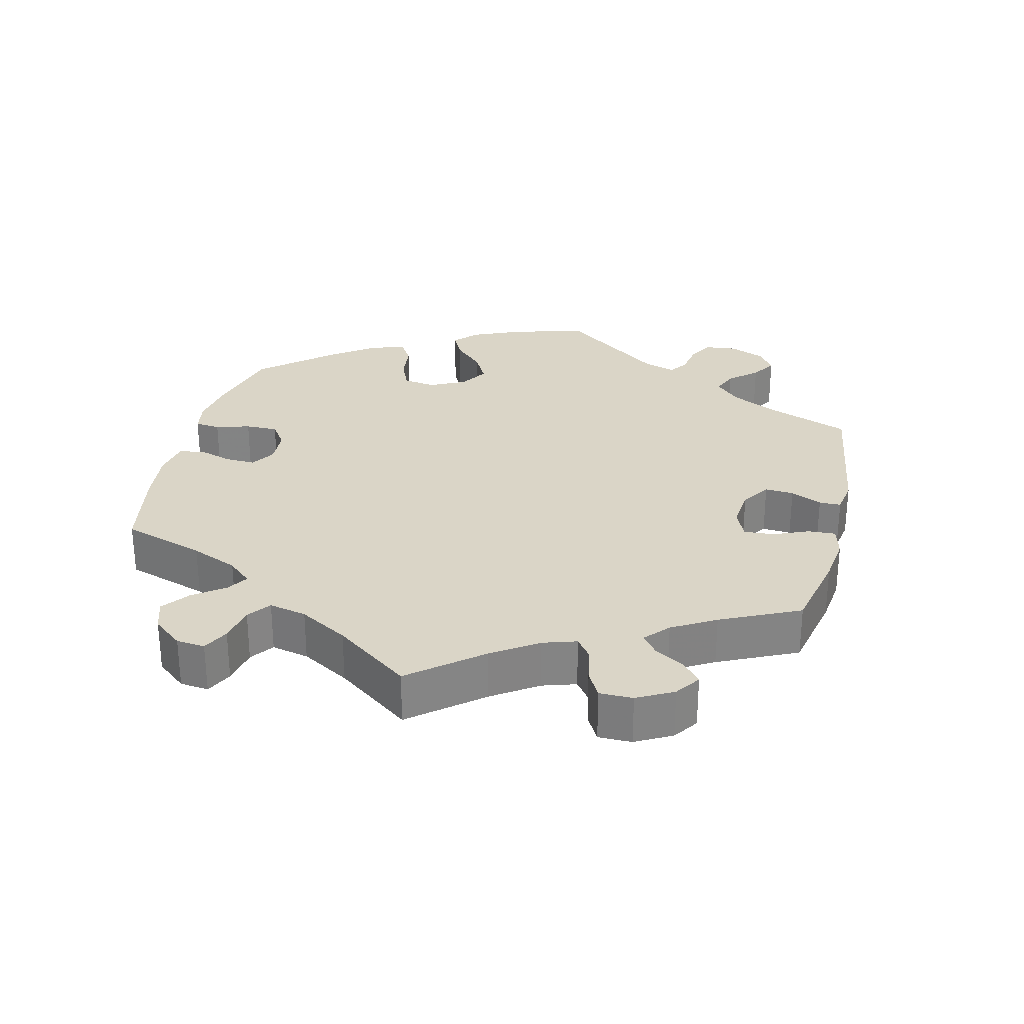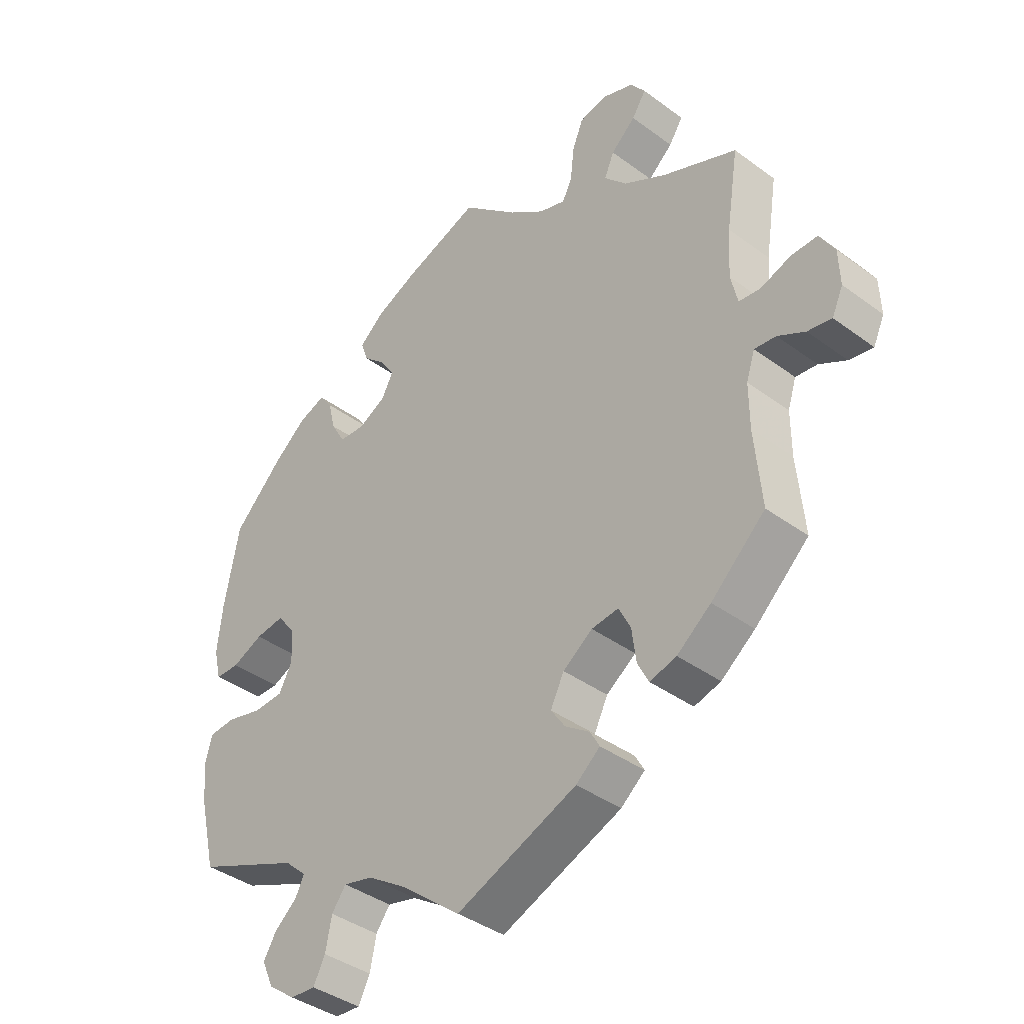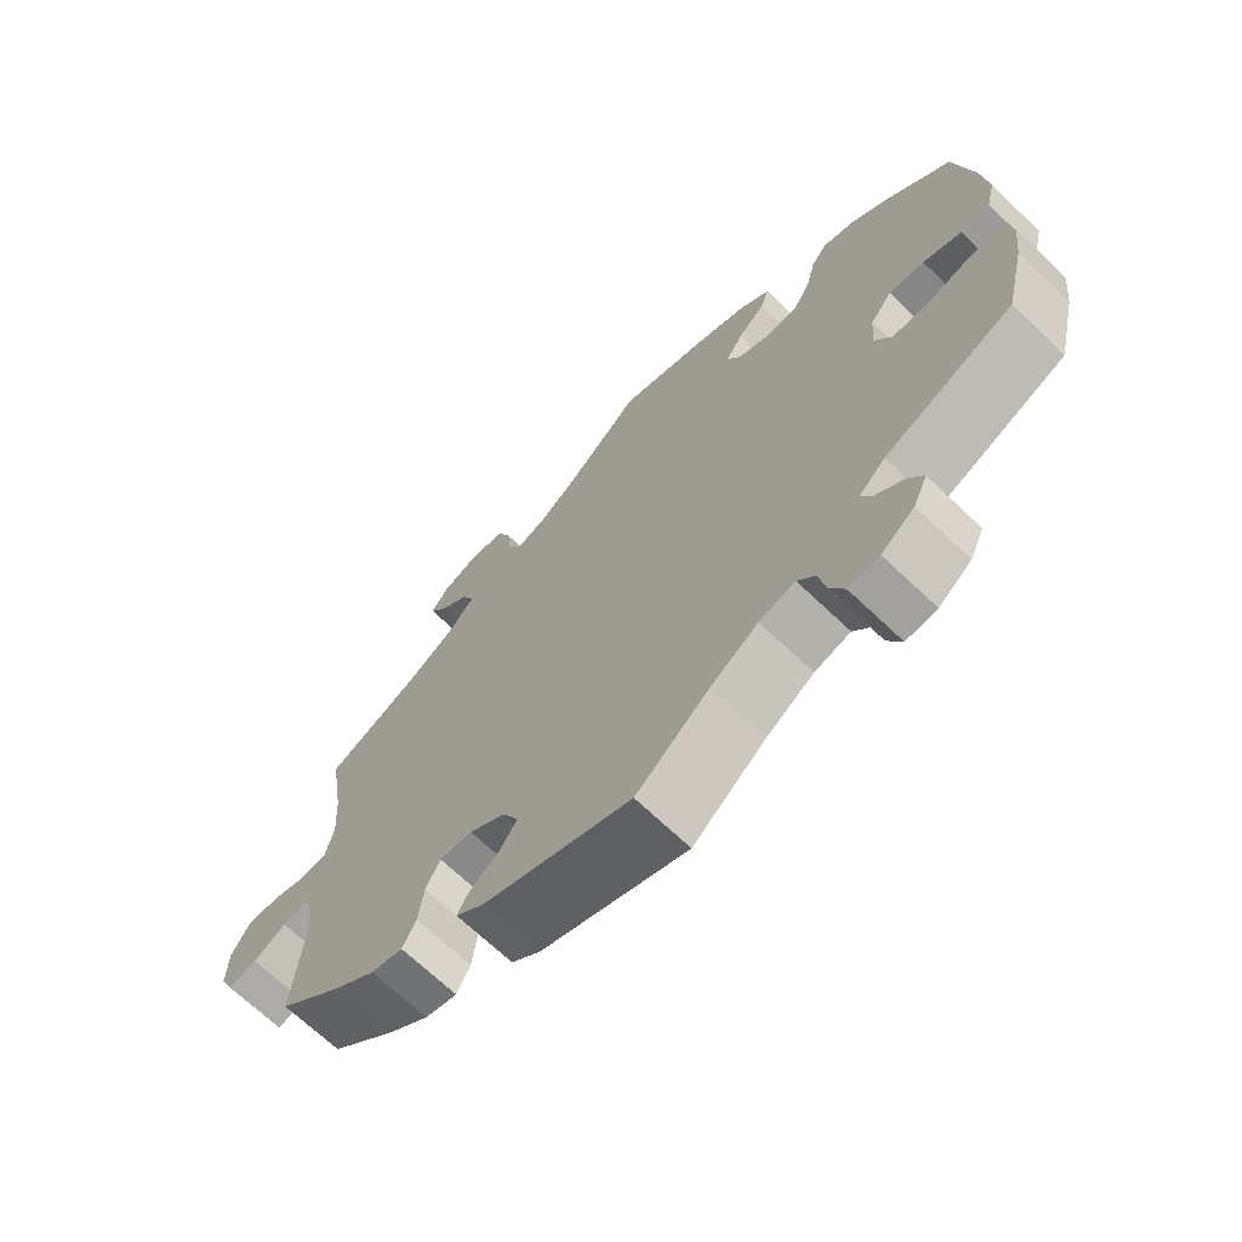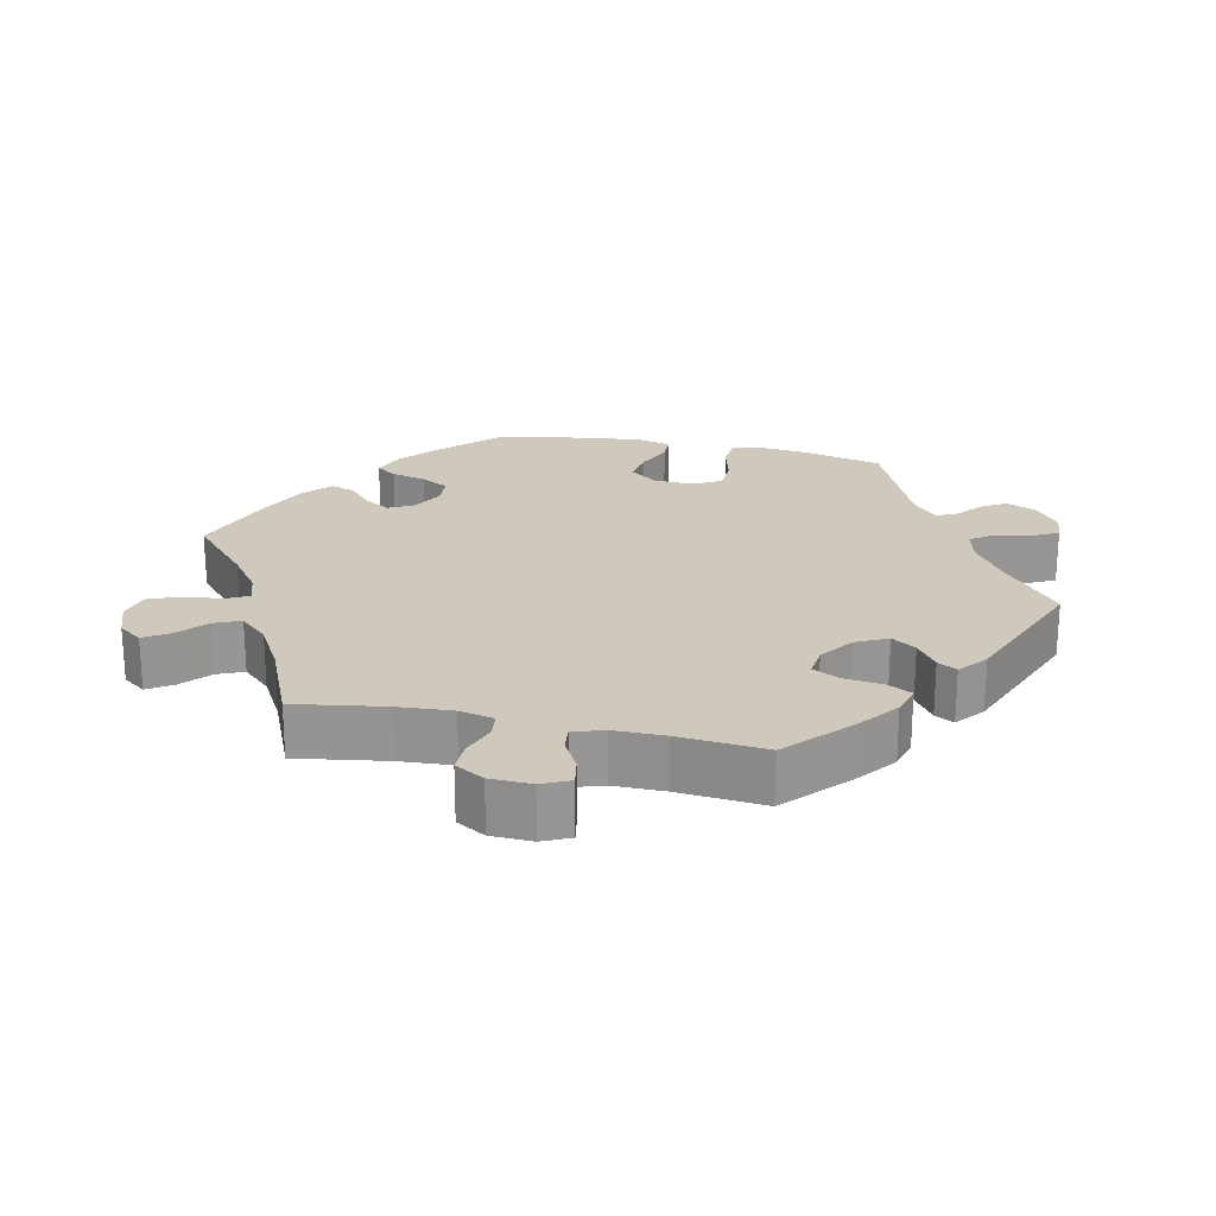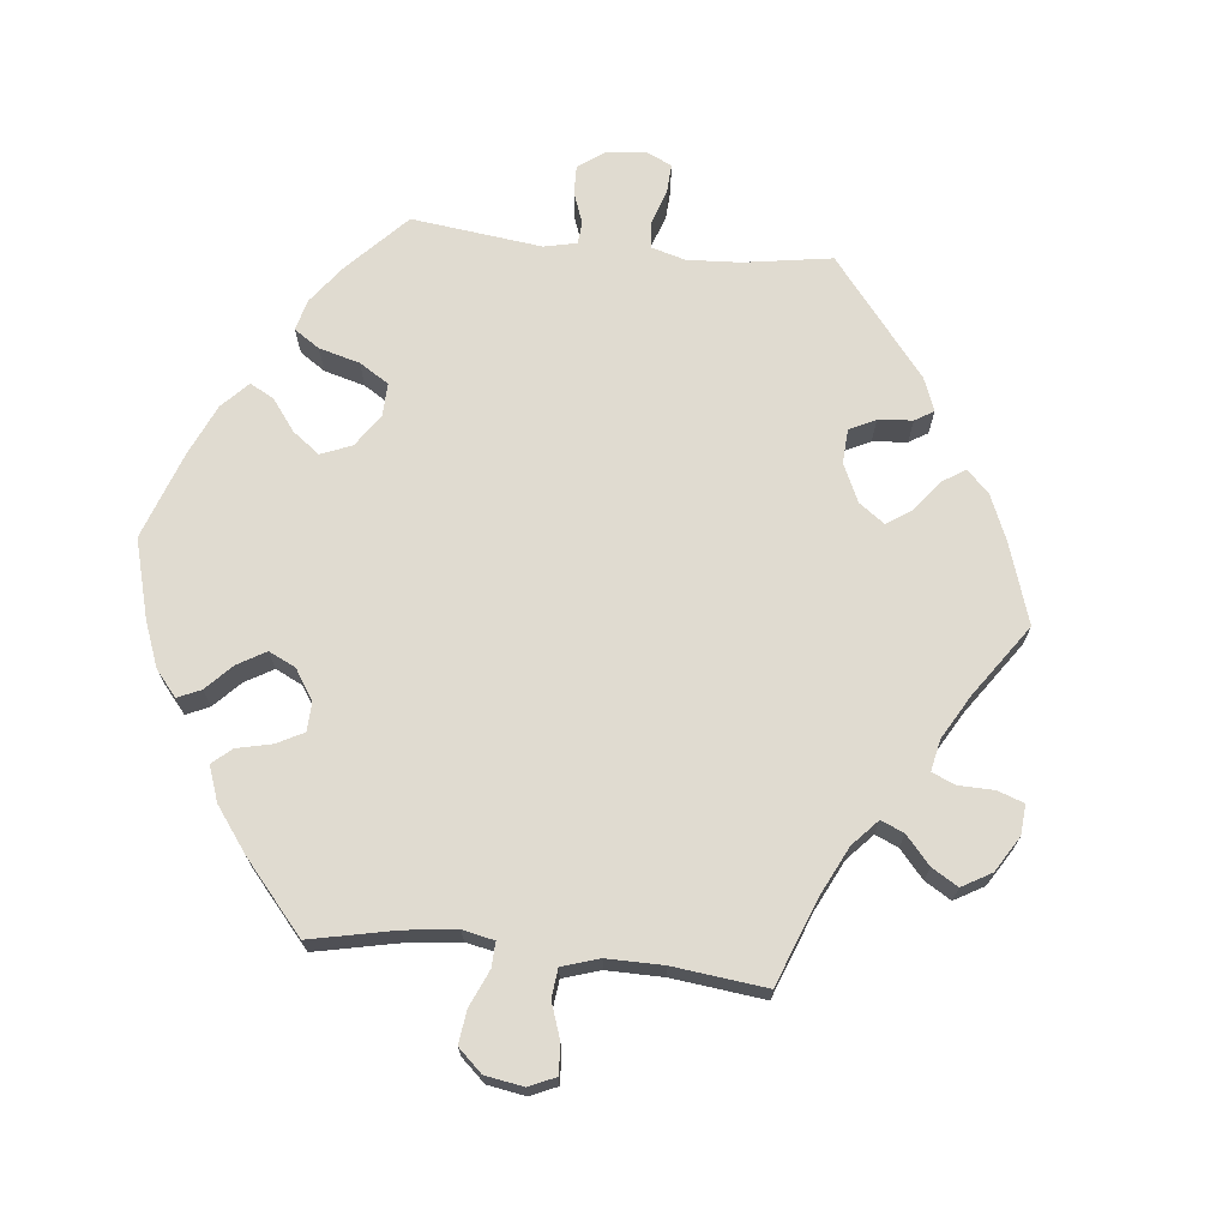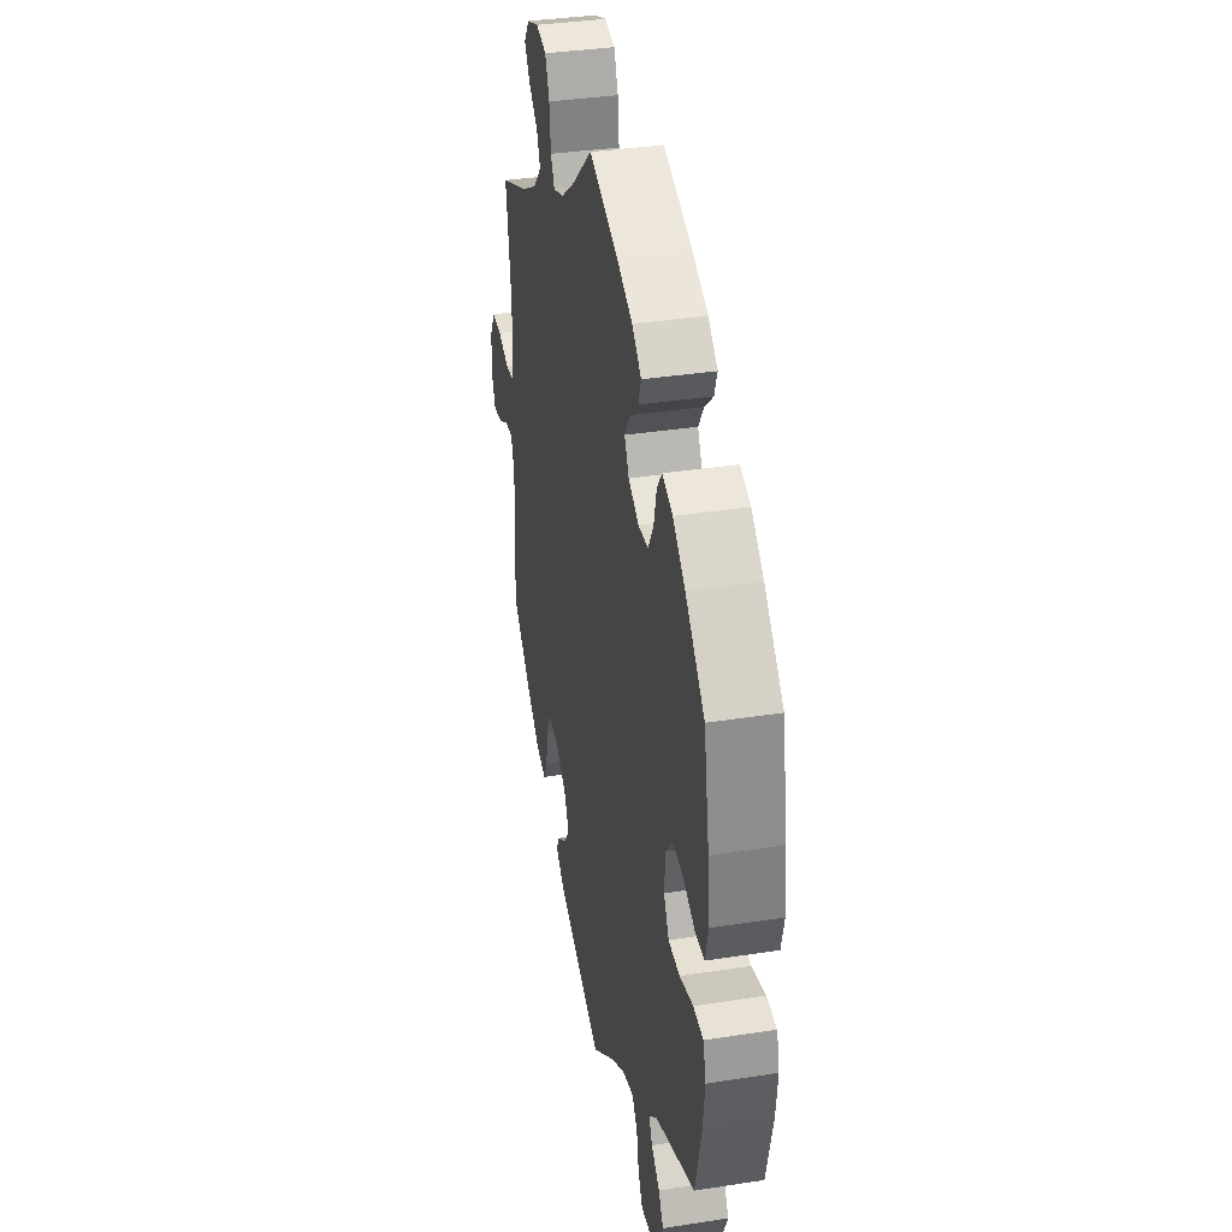
<metadata>
{"format":"obj","ext":"obj","renderer":"f3d","projection":"perspective","resolution":1024,"background":"white","views":[{"elev":29.0,"azim":73.3,"up":"+Y"},{"elev":-39.7,"azim":47.6,"up":"+Z"},{"elev":-68.6,"azim":-133.7,"up":"+Z"},{"elev":22.4,"azim":102.3,"up":"+Y"},{"elev":69.9,"azim":36.0,"up":"+Y"},{"elev":36.1,"azim":-101.5,"up":"+Z"}]}
</metadata>
<code>
v 0.092 0.07 0.496
v 0.15 0.07 0.453
v 0.193 0.07 0.439
v 0.209 0.07 0.47
v 0.215 0.07 0.525
v 0.233 0.07 0.569
v 0.278 0.07 0.579
v 0.329 0.07 0.56
v 0.353 0.07 0.527
v 0.33 0.07 0.492
v 0.29 0.07 0.457
v 0.274 0.07 0.42
v 0.311 0.07 0.38
v 0.38 0.07 0.341
v 0.501 0.07 0.289
v 0.481 0.07 0.163
v 0.476 0.07 0.086
v 0.487 0.07 0.037
v 0.522 0.07 0.033
v 0.571 0.07 0.05
v 0.614 0.07 0.051
v 0.638 0.07 0.01
v 0.64 0.07 -0.048
v 0.622 0.07 -0.087
v 0.583 0.07 -0.08
v 0.539 0.07 -0.056
v 0.504 0.07 -0.052
v 0.49 0.07 -0.095
v 0.49 0.07 -0.166
v 0.501 0.07 -0.289
v 0.413 0.07 -0.369
v 0.358 0.07 -0.411
v 0.315 0.07 -0.423
v 0.297 0.07 -0.388
v 0.29 0.07 -0.334
v 0.271 0.07 -0.296
v 0.227 0.07 -0.301
v 0.179 0.07 -0.335
v 0.157 0.07 -0.379
v 0.18 0.07 -0.413
v 0.22 0.07 -0.441
v 0.235 0.07 -0.468
v 0.196 0.07 -0.5
v 0 0.07 -0.578
v -0.098 0.07 -0.499
v -0.161 0.07 -0.458
v -0.209 0.07 -0.446
v -0.232 0.07 -0.477
v -0.242 0.07 -0.528
v -0.261 0.07 -0.565
v -0.302 0.07 -0.562
v -0.346 0.07 -0.529
v -0.365 0.07 -0.487
v -0.344 0.07 -0.452
v -0.308 0.07 -0.422
v -0.294 0.07 -0.393
v -0.329 0.07 -0.361
v -0.5 0.07 -0.289
v -0.527 0.07 -0.177
v -0.535 0.07 -0.11
v -0.523 0.07 -0.066
v -0.48 0.07 -0.063
v -0.422 0.07 -0.078
v -0.373 0.07 -0.076
v -0.351 0.07 -0.035
v -0.355 0.07 0.021
v -0.384 0.07 0.058
v -0.431 0.07 0.052
v -0.482 0.07 0.03
v -0.521 0.07 0.031
v -0.533 0.07 0.081
v -0.525 0.07 0.159
v -0.501 0.07 0.288
v -0.419 0.07 0.369
v -0.366 0.07 0.412
v -0.322 0.07 0.428
v -0.301 0.07 0.399
v -0.289 0.07 0.35
v -0.266 0.07 0.31
v -0.224 0.07 0.307
v -0.179 0.07 0.33
v -0.16 0.07 0.366
v -0.183 0.07 0.402
v -0.22 0.07 0.436
v -0.232 0.07 0.47
v -0.192 0.07 0.504
v -0.122 0.07 0.535
v 0 0.07 0.578
v 0.092 0 0.496
v 0.15 0 0.453
v 0.193 0 0.439
v 0.209 0 0.47
v 0.215 0 0.525
v 0.233 0 0.569
v 0.278 0 0.579
v 0.329 0 0.56
v 0.353 0 0.527
v 0.33 0 0.492
v 0.29 0 0.457
v 0.274 0 0.42
v 0.311 0 0.38
v 0.38 0 0.341
v 0.501 0 0.289
v 0.481 0 0.163
v 0.476 0 0.086
v 0.487 0 0.037
v 0.522 0 0.033
v 0.571 0 0.05
v 0.614 0 0.051
v 0.638 0 0.01
v 0.64 0 -0.048
v 0.622 0 -0.087
v 0.583 0 -0.08
v 0.539 0 -0.056
v 0.504 0 -0.052
v 0.49 0 -0.095
v 0.49 0 -0.166
v 0.501 0 -0.289
v 0.413 0 -0.369
v 0.358 0 -0.411
v 0.315 0 -0.423
v 0.297 0 -0.388
v 0.29 0 -0.334
v 0.271 0 -0.296
v 0.227 0 -0.301
v 0.179 0 -0.335
v 0.157 0 -0.379
v 0.18 0 -0.413
v 0.22 0 -0.441
v 0.235 0 -0.468
v 0.196 0 -0.5
v 0 0 -0.578
v -0.098 0 -0.499
v -0.161 0 -0.458
v -0.209 0 -0.446
v -0.232 0 -0.477
v -0.242 0 -0.528
v -0.261 0 -0.565
v -0.302 0 -0.562
v -0.346 0 -0.529
v -0.365 0 -0.487
v -0.344 0 -0.452
v -0.308 0 -0.422
v -0.294 0 -0.393
v -0.329 0 -0.361
v -0.5 0 -0.289
v -0.527 0 -0.177
v -0.535 0 -0.11
v -0.523 0 -0.066
v -0.48 0 -0.063
v -0.422 0 -0.078
v -0.373 0 -0.076
v -0.351 0 -0.035
v -0.355 0 0.021
v -0.384 0 0.058
v -0.431 0 0.052
v -0.482 0 0.03
v -0.521 0 0.031
v -0.533 0 0.081
v -0.525 0 0.159
v -0.501 0 0.288
v -0.419 0 0.369
v -0.366 0 0.412
v -0.322 0 0.428
v -0.301 0 0.399
v -0.289 0 0.35
v -0.266 0 0.31
v -0.224 0 0.307
v -0.179 0 0.33
v -0.16 0 0.366
v -0.183 0 0.402
v -0.22 0 0.436
v -0.232 0 0.47
v -0.192 0 0.504
v -0.122 0 0.535
v 0 0 0.578
f 87 88 1
f 86 87 1 2
f 83 84 85 86
f 82 83 86 2
f 81 82 2 3
f 80 81 3
f 75 76 77 78
f 75 78 79
f 74 75 79
f 73 74 79
f 72 73 79 80
f 68 69 70 71
f 67 68 71 72
f 60 61 62 63
f 60 63 64
f 57 58 59 60
f 56 57 60 64
f 52 53 54 55
f 52 55 56
f 51 52 56
f 48 49 50 51
f 47 48 51 56
f 46 47 56 64
f 42 43 44 45
f 40 41 42 45
f 39 40 45 46
f 38 39 46 64
f 32 33 34 35
f 32 35 36
f 29 30 31 32
f 28 29 32 36
f 27 28 36 37
f 23 24 25 26
f 23 26 27
f 22 23 27
f 19 20 21 22
f 18 19 22 27
f 17 18 27 37
f 14 15 16
f 13 14 16 17
f 12 13 17 37
f 8 9 10 11
f 8 11 12
f 7 8 12
f 4 5 6 7
f 3 4 7 12
f 67 72 80 3
f 37 38 64 65
f 37 65 66
f 37 66 67
f 3 12 37 67
f 89 176 175
f 90 89 175 174
f 174 173 172 171
f 90 174 171 170
f 91 90 170 169
f 91 169 168
f 166 165 164 163
f 167 166 163
f 167 163 162
f 167 162 161
f 168 167 161 160
f 159 158 157 156
f 160 159 156 155
f 151 150 149 148
f 152 151 148
f 148 147 146 145
f 152 148 145 144
f 143 142 141 140
f 144 143 140
f 144 140 139
f 139 138 137 136
f 144 139 136 135
f 152 144 135 134
f 133 132 131 130
f 133 130 129 128
f 134 133 128 127
f 152 134 127 126
f 123 122 121 120
f 124 123 120
f 120 119 118 117
f 124 120 117 116
f 125 124 116 115
f 114 113 112 111
f 115 114 111
f 115 111 110
f 110 109 108 107
f 115 110 107 106
f 125 115 106 105
f 104 103 102
f 105 104 102 101
f 125 105 101 100
f 99 98 97 96
f 100 99 96
f 100 96 95
f 95 94 93 92
f 100 95 92 91
f 91 168 160 155
f 153 152 126 125
f 154 153 125
f 155 154 125
f 155 125 100 91
f 1 89 90 2
f 2 90 91 3
f 3 91 92 4
f 4 92 93 5
f 5 93 94 6
f 6 94 95 7
f 7 95 96 8
f 8 96 97 9
f 9 97 98 10
f 10 98 99 11
f 11 99 100 12
f 12 100 101 13
f 13 101 102 14
f 14 102 103 15
f 15 103 104 16
f 16 104 105 17
f 17 105 106 18
f 18 106 107 19
f 19 107 108 20
f 20 108 109 21
f 21 109 110 22
f 22 110 111 23
f 23 111 112 24
f 24 112 113 25
f 25 113 114 26
f 26 114 115 27
f 27 115 116 28
f 28 116 117 29
f 29 117 118 30
f 30 118 119 31
f 31 119 120 32
f 32 120 121 33
f 33 121 122 34
f 34 122 123 35
f 35 123 124 36
f 36 124 125 37
f 37 125 126 38
f 38 126 127 39
f 39 127 128 40
f 40 128 129 41
f 41 129 130 42
f 42 130 131 43
f 43 131 132 44
f 44 132 133 45
f 45 133 134 46
f 46 134 135 47
f 47 135 136 48
f 48 136 137 49
f 49 137 138 50
f 50 138 139 51
f 51 139 140 52
f 52 140 141 53
f 53 141 142 54
f 54 142 143 55
f 55 143 144 56
f 56 144 145 57
f 57 145 146 58
f 58 146 147 59
f 59 147 148 60
f 60 148 149 61
f 61 149 150 62
f 62 150 151 63
f 63 151 152 64
f 64 152 153 65
f 65 153 154 66
f 66 154 155 67
f 67 155 156 68
f 68 156 157 69
f 69 157 158 70
f 70 158 159 71
f 71 159 160 72
f 72 160 161 73
f 73 161 162 74
f 74 162 163 75
f 75 163 164 76
f 76 164 165 77
f 77 165 166 78
f 78 166 167 79
f 79 167 168 80
f 80 168 169 81
f 81 169 170 82
f 82 170 171 83
f 83 171 172 84
f 84 172 173 85
f 85 173 174 86
f 86 174 175 87
f 87 175 176 88
f 88 176 89 1

</code>
